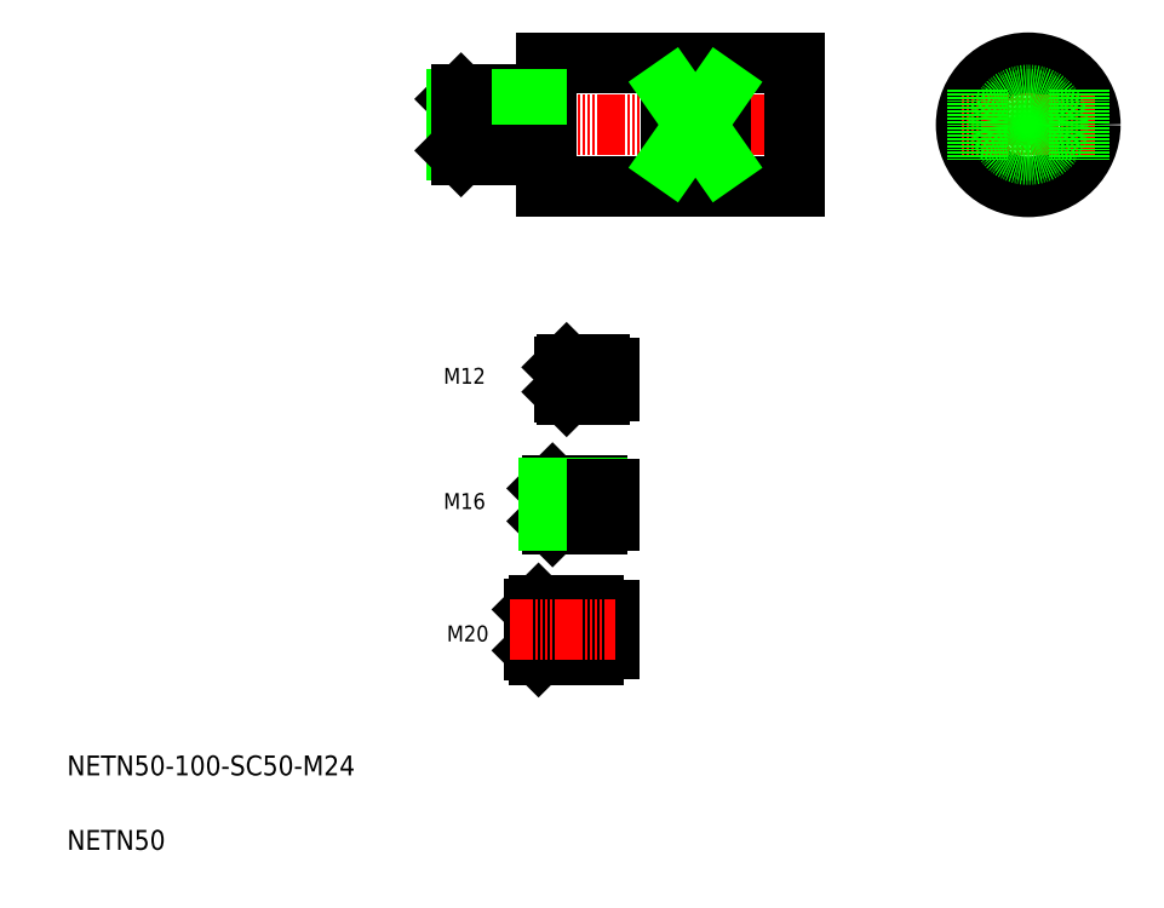
<metadata>
{"format":"dxf","ext":"dxf","renderer":"ezdxf+matplotlib","layout":"modelspace","background":"white","min_lineweight":24,"dpi":150}
</metadata>
<code>
0
SECTION
2
ENTITIES
0
LINE
8
CENTER
10
179.4
20
312.1
30
0
11
318
21
312.1
31
0
0
LINE
8
0
10
213
20
287.1
30
0
11
313
21
287.1
31
0
0
LINE
8
0
10
213
20
337.1
30
0
11
313
21
337.1
31
0
0
TEXT
8
0
10
20
20
50
30
0
40
8
1
NETN50-100-SC50-M24
0
TEXT
8
0
10
20
20
20
30
0
40
8
1
NETN50
0
LINE
8
CENTER
10
215.2
20
209.4
30
0
11
243.1
21
209.4
31
0
0
TEXT
8
0
10
171.6
20
207.7
30
0
40
6.4
1
M12
7
BIGFONT
0
LINE
8
0
10
213
20
337.1
30
0
11
213
21
287.1
31
0
0
LINE
8
0
10
313
20
337.1
30
0
11
313
21
287.1
31
0
0
LINE
8
CENTER
10
407
20
339.1
30
0
11
407
21
285.1
31
0
0
CIRCLE
8
0
10
407
20
312.1
30
0
40
25
0
LINE
8
CENTER
10
380
20
312.1
30
0
11
434
21
312.1
31
0
0
CIRCLE
8
0
10
407
20
312.1
30
0
40
12
0
CIRCLE
8
0
10
407
20
312.1
30
0
40
10.38
0
LINE
8
0
10
234.5
20
204.5
30
0
11
220.1
21
204.5
31
0
0
LINE
8
0
10
234.5
20
214.4
30
0
11
220.1
21
214.4
31
0
0
LINE
8
0
10
234.5
20
203.4
30
0
11
221.1
21
203.4
31
0
0
LINE
8
0
10
234.5
20
215.4
30
0
11
221.1
21
215.4
31
0
0
LINE
8
0
10
221.1
20
203.4
30
0
11
221.1
21
215.4
31
0
0
LINE
8
0
10
221.1
20
203.4
30
0
11
220.1
21
204.5
31
0
0
LINE
8
0
10
220.1
20
214.4
30
0
11
221.1
21
215.4
31
0
0
LINE
8
0
10
220.1
20
204.5
30
0
11
220.1
21
214.4
31
0
0
LINE
8
0
10
238.1
20
204.8
30
0
11
234.5
21
204.8
31
0
0
LINE
8
0
10
238.1
20
214.1
30
0
11
234.5
21
214.1
31
0
0
LINE
8
0
10
234.5
20
203.4
30
0
11
234.5
21
215.4
31
0
0
LINE
8
0
10
263
20
326.4
30
0
11
263
21
297.7
31
0
0
LINE
8
0
10
283
20
326.4
30
0
11
283
21
297.7
31
0
0
LINE
8
0
10
386.5
20
326.4
30
0
11
386.5
21
297.7
31
0
0
LINE
8
0
10
283
20
326.4
30
0
11
263
21
326.4
31
0
0
LINE
8
0
10
283
20
297.7
30
0
11
263
21
297.7
31
0
0
LINE
8
0
10
263
20
297.7
30
0
11
283
21
326.4
31
0
0
LINE
8
0
10
283
20
297.7
30
0
11
263
21
326.4
31
0
0
LINE
8
0
10
238.1
20
214.1
30
0
11
238.1
21
204.8
31
0
0
LINE
8
0
10
238.1
20
165.2
30
0
11
238.1
21
152.8
31
0
0
LINE
8
0
10
238.1
20
100.8
30
0
11
232.1
21
100.8
31
0
0
LINE
8
0
10
238.1
20
116.3
30
0
11
232.1
21
116.3
31
0
0
LINE
8
0
10
232.1
20
100.3
30
0
11
208.1
21
100.3
31
0
0
LINE
8
0
10
232.1
20
116.8
30
0
11
208.1
21
116.8
31
0
0
LINE
8
0
10
232.1
20
98.55
30
0
11
209.8
21
98.55
31
0
0
LINE
8
0
10
232.1
20
118.5
30
0
11
209.8
21
118.5
31
0
0
LINE
8
0
10
209.8
20
98.55
30
0
11
209.8
21
118.5
31
0
0
LINE
8
0
10
209.8
20
98.55
30
0
11
208.1
21
100.3
31
0
0
LINE
8
0
10
208.1
20
116.8
30
0
11
209.8
21
118.5
31
0
0
LINE
8
0
10
208.1
20
100.3
30
0
11
208.1
21
116.8
31
0
0
LINE
8
0
10
232.1
20
98.55
30
0
11
232.1
21
118.5
31
0
0
TEXT
8
0
10
171.6
20
157.3
30
0
40
6.4
1
M16
7
BIGFONT
0
LINE
8
CENTER
10
206.5
20
159
30
0
11
243.1
21
159
31
0
0
LINE
8
0
10
233.3
20
151
30
0
11
233.3
21
167
31
0
0
LINE
8
0
10
214.1
20
152.4
30
0
11
214.1
21
165.6
31
0
0
LINE
8
0
10
214.1
20
165.6
30
0
11
215.5
21
167
31
0
0
LINE
8
0
10
215.5
20
151
30
0
11
214.1
21
152.4
31
0
0
LINE
8
0
10
215.5
20
151
30
0
11
215.5
21
167
31
0
0
LINE
8
0
10
233.3
20
167
30
0
11
215.5
21
167
31
0
0
LINE
8
0
10
233.3
20
151
30
0
11
215.5
21
151
31
0
0
LINE
8
0
10
233.3
20
165.6
30
0
11
214.1
21
165.6
31
0
0
LINE
8
0
10
233.3
20
152.4
30
0
11
214.1
21
152.4
31
0
0
LINE
8
0
10
238.1
20
165.2
30
0
11
233.3
21
165.2
31
0
0
LINE
8
0
10
238.1
20
152.8
30
0
11
233.3
21
152.8
31
0
0
LINE
8
0
10
238.1
20
116.3
30
0
11
238.1
21
100.8
31
0
0
LINE
8
CENTER
10
198.4
20
108.5
30
0
11
240.6
21
108.5
31
0
0
TEXT
8
0
10
172.9
20
104
30
0
40
6.4
1
M20
0
INSERT
8
0
2
A$C719F007C
10
213
20
312.1
30
0
0
LINE
8
0
10
427.5
20
326.4
30
0
11
427.5
21
297.7
31
0
0
ENDSEC
0
EOF

</code>
